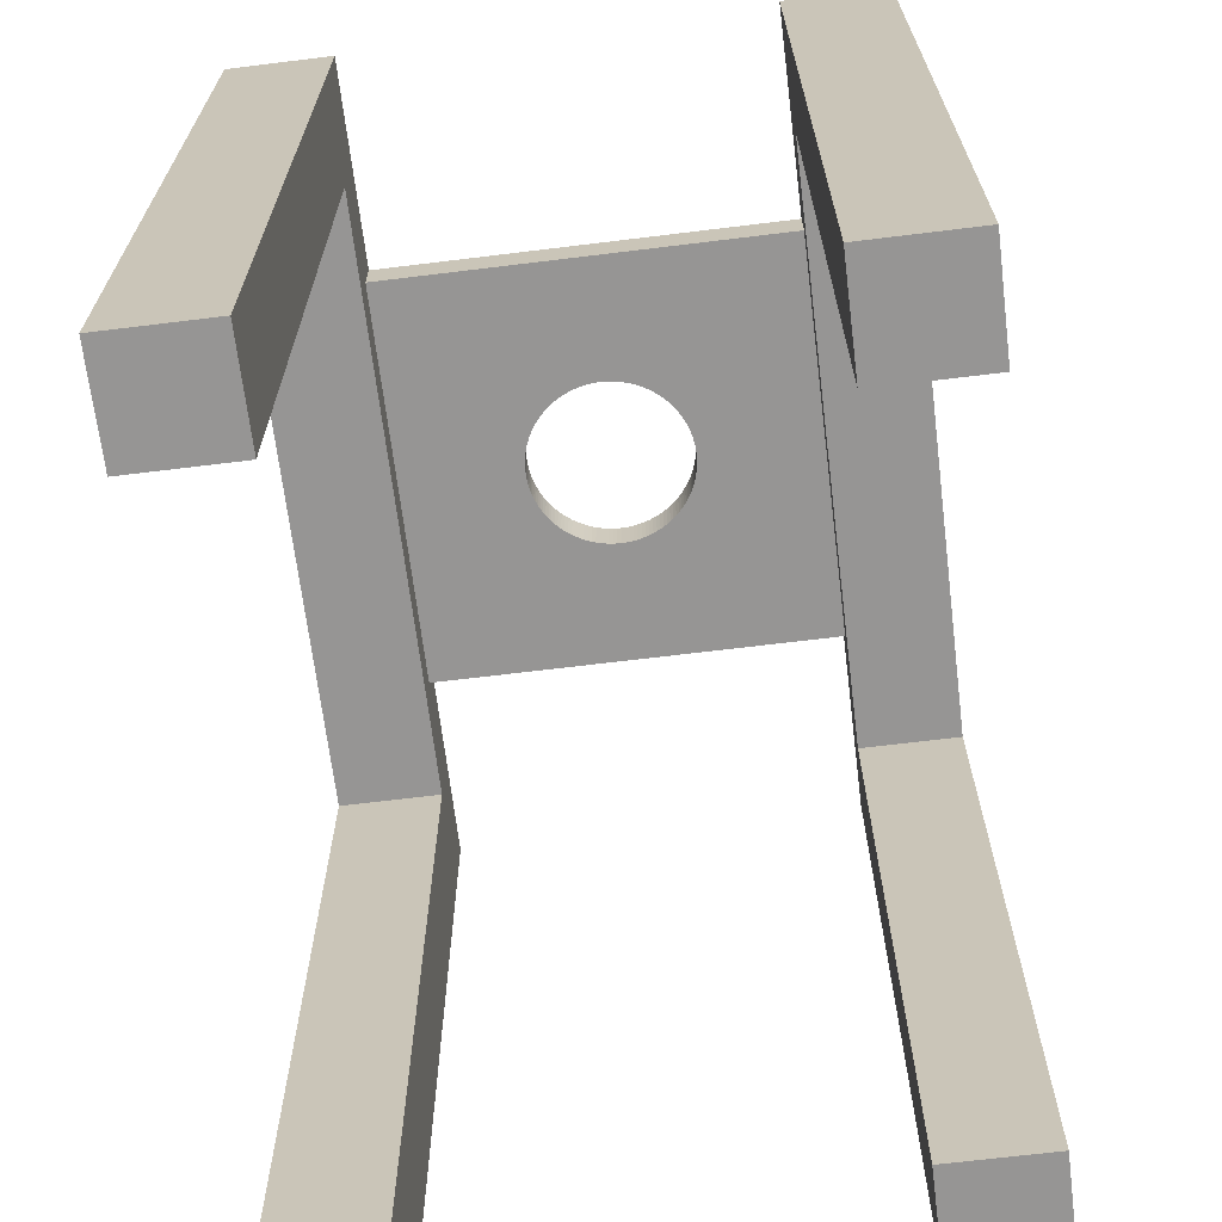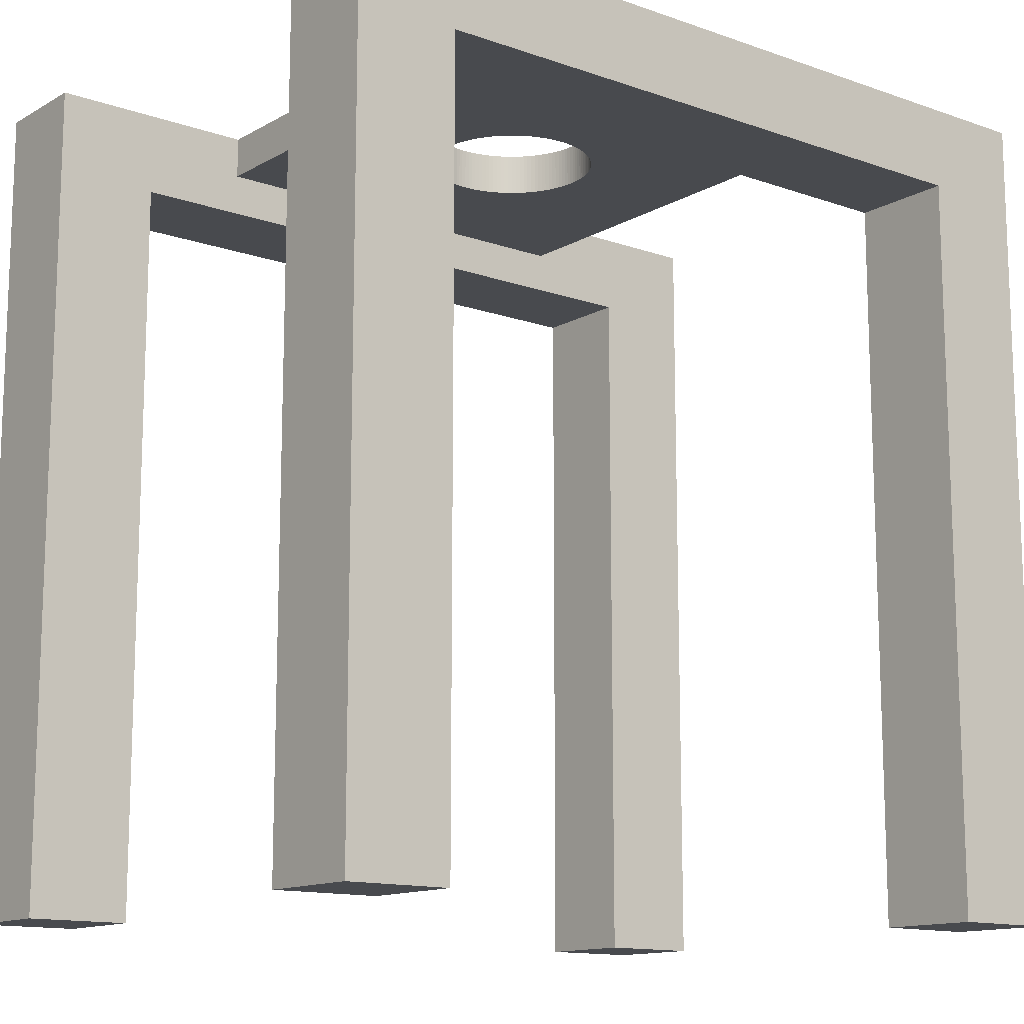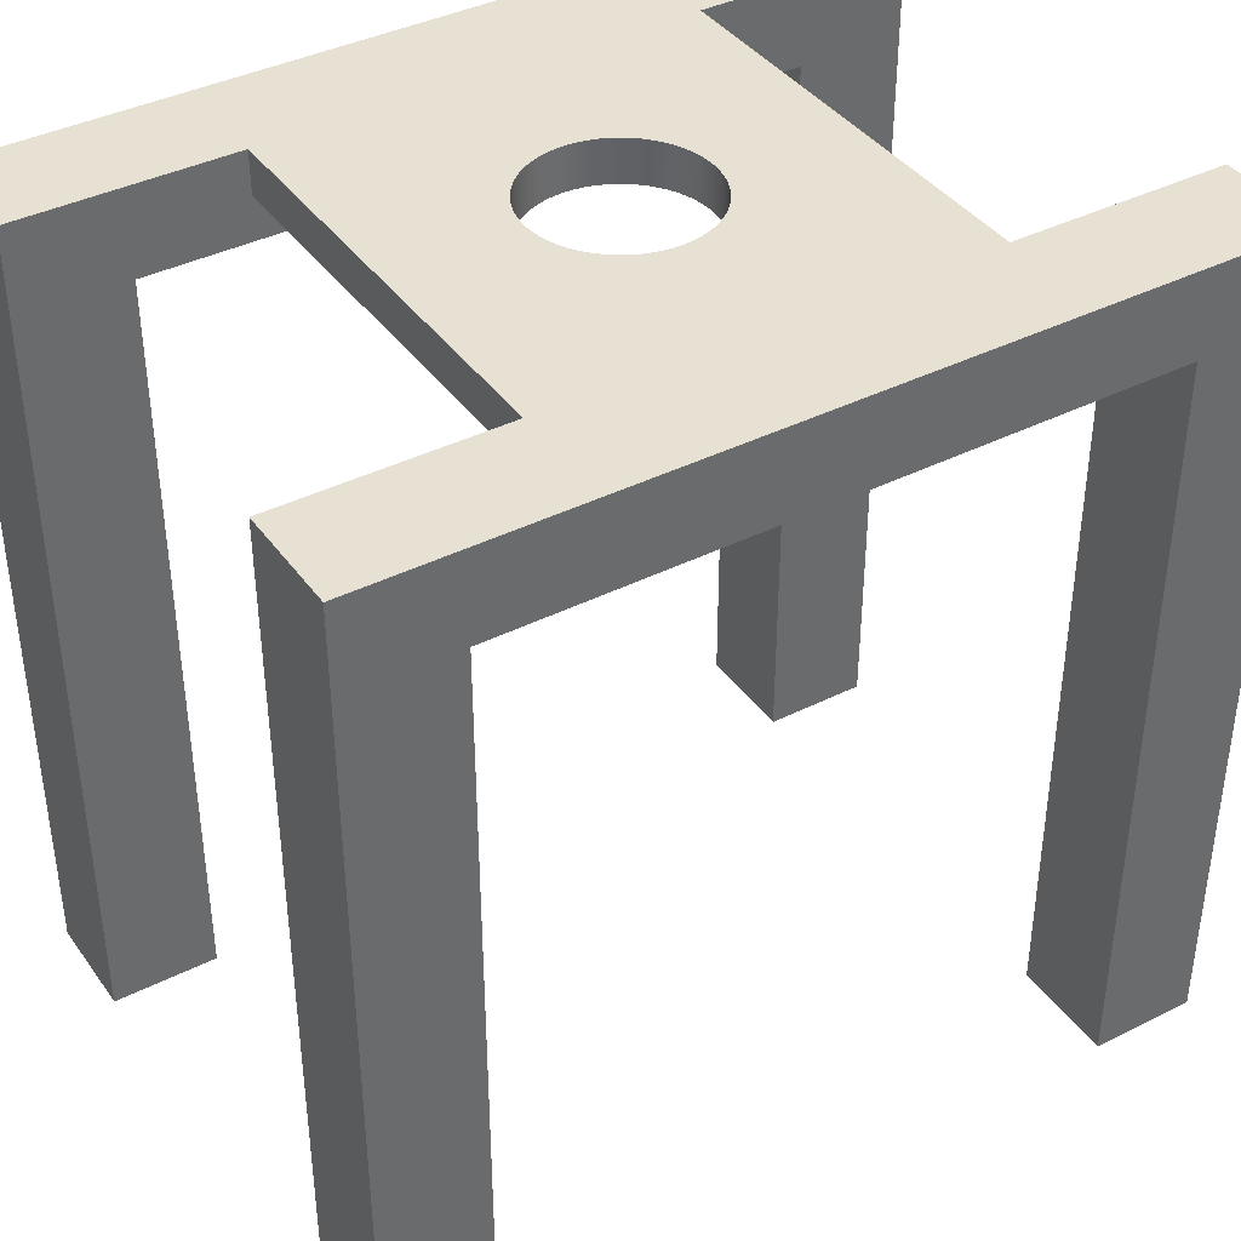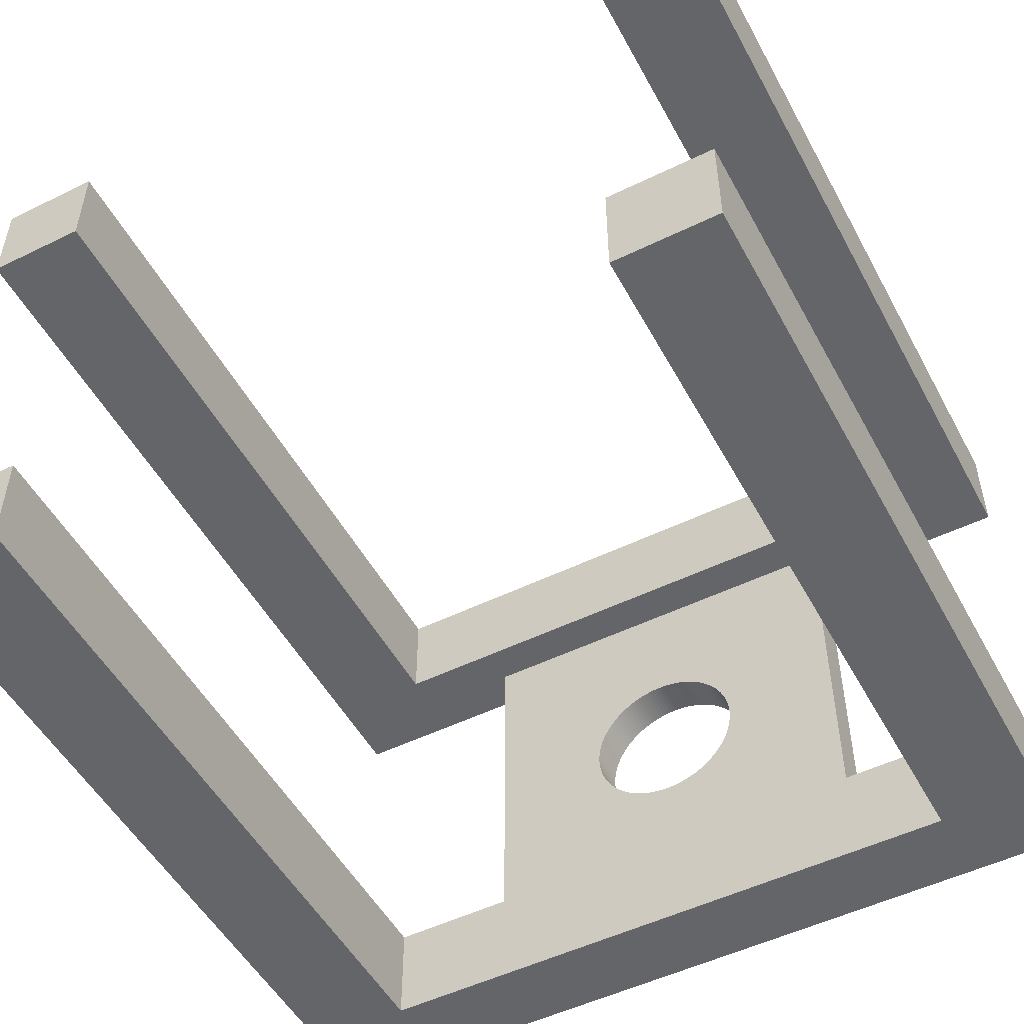
<metadata>
{"format":"obj","ext":"obj","renderer":"f3d","projection":"perspective","resolution":1024,"background":"white","views":[{"elev":-67.6,"azim":97.0,"up":"+Z"},{"elev":-13.2,"azim":141.5,"up":"+Z"},{"elev":39.6,"azim":-32.0,"up":"+Z"},{"elev":-51.5,"azim":-152.1,"up":"+Y"}]}
</metadata>
<code>
v -169 75 -10
v -194 75 -10
v -169 75 0
v -169 75 10
v -219 75 10
v -219 75 -10
v -69 75 0
v -69 75 -10
v -69 75 10
v -219 50 -10
v -219 50 10
v -169 50 -10
v -194 50 -10
v -194 75 -190
v -219 75 -190
v -169 50 10
v -44 75 -10
v -19 75 10
v -19 75 -10
v -69 50 -10
v -69 50 10
v -169 50 0
v -219 50 -190
v -194 50 -190
v -19 50 -10
v -19 50 10
v -44 50 -10
v -44 75 -190
v -19 75 -190
v -69 50 0
v -133.7 -13.6 10
v -169 -50 10
v -133 -14.32 10
v -132.2 -15 10
v -134.3 -12.86 10
v -131.5 -15.64 10
v -134.9 -12.08 10
v -130.7 -16.24 10
v -135.5 -11.27 10
v -129.9 -16.8 10
v -136.1 -10.43 10
v -129 -17.32 10
v -136.6 -9.565 10
v -128.1 -17.8 10
v -137 -8.678 10
v -127.2 -18.23 10
v -137.4 -7.769 10
v -126.3 -18.62 10
v -137.8 -6.84 10
v -125.4 -18.96 10
v -138.1 -5.895 10
v -124.4 -19.25 10
v -138.4 -4.935 10
v -123.5 -19.5 10
v -138.6 -3.963 10
v -122.5 -19.7 10
v -138.8 -2.981 10
v -121.5 -19.84 10
v -138.9 -1.991 10
v -120.5 -19.94 10
v -139 -0.9969 10
v -119.5 -19.99 10
v -139 -0 10
v -69 -50 10
v -116.5 -19.84 10
v -117.5 -19.94 10
v -115.5 -19.7 10
v -114.5 -19.5 10
v -113.6 -19.25 10
v -112.6 -18.96 10
v -111.7 -18.62 10
v -110.8 -18.23 10
v -109.9 -17.8 10
v -109 -17.32 10
v -108.1 -16.8 10
v -107.3 -16.24 10
v -106.5 -15.64 10
v -105.8 -15 10
v -105 -14.32 10
v -118.5 -19.99 10
v -134.3 12.86 10
v -133.7 13.6 10
v -134.9 12.08 10
v -135.5 11.27 10
v -136.1 10.43 10
v -136.6 9.565 10
v -137 8.678 10
v -137.4 7.769 10
v -137.8 6.84 10
v -138.1 5.895 10
v -138.4 4.935 10
v -138.6 3.963 10
v -138.8 2.981 10
v -138.9 1.991 10
v -139 0.9969 10
v -133 14.32 10
v -104.3 -13.6 10
v -132.2 15 10
v -103.7 -12.86 10
v -131.5 15.64 10
v -103.1 -12.08 10
v -130.7 16.24 10
v -102.5 -11.27 10
v -129.9 16.8 10
v -101.9 -10.43 10
v -129 17.32 10
v -101.4 -9.565 10
v -128.1 17.8 10
v -101 -8.678 10
v -127.2 18.23 10
v -100.6 -7.769 10
v -126.3 18.62 10
v -100.2 -6.84 10
v -125.4 18.96 10
v -99.89 -5.895 10
v -124.4 19.25 10
v -99.62 -4.935 10
v -123.5 19.5 10
v -99.4 -3.963 10
v -122.5 19.7 10
v -99.22 -2.981 10
v -121.5 19.84 10
v -99.1 -1.991 10
v -120.5 19.94 10
v -99.02 -0.9969 10
v -119.5 19.99 10
v -99 0 10
v -99.02 0.9969 10
v -99.1 1.991 10
v -99.22 2.981 10
v -99.4 3.963 10
v -99.62 4.935 10
v -99.89 5.895 10
v -100.2 6.84 10
v -100.6 7.769 10
v -101 8.678 10
v -101.4 9.565 10
v -101.9 10.43 10
v -102.5 11.27 10
v -103.1 12.08 10
v -103.7 12.86 10
v -104.3 13.6 10
v -105 14.32 10
v -105.8 15 10
v -106.5 15.64 10
v -107.3 16.24 10
v -108.1 16.8 10
v -109 17.32 10
v -109.9 17.8 10
v -110.8 18.23 10
v -111.7 18.62 10
v -112.6 18.96 10
v -113.6 19.25 10
v -114.5 19.5 10
v -115.5 19.7 10
v -116.5 19.84 10
v -117.5 19.94 10
v -118.5 19.99 10
v -169 -50 0
v -19 50 -190
v -44 50 -190
v -133.7 -13.6 0
v -133 -14.32 0
v -132.2 -15 0
v -134.3 -12.86 0
v -131.5 -15.64 0
v -134.9 -12.08 0
v -130.7 -16.24 0
v -135.5 -11.27 0
v -129.9 -16.8 0
v -136.1 -10.43 0
v -129 -17.32 0
v -136.6 -9.565 0
v -128.1 -17.8 0
v -137 -8.678 0
v -127.2 -18.23 0
v -137.4 -7.769 0
v -126.3 -18.62 0
v -137.8 -6.84 0
v -125.4 -18.96 0
v -138.1 -5.895 0
v -124.4 -19.25 0
v -138.4 -4.935 0
v -123.5 -19.5 0
v -138.6 -3.963 0
v -122.5 -19.7 0
v -138.8 -2.981 0
v -121.5 -19.84 0
v -138.9 -1.991 0
v -120.5 -19.94 0
v -139 -0.9969 0
v -119.5 -19.99 0
v -139 -0 0
v -116.5 -19.84 0
v -69 -50 0
v -117.5 -19.94 0
v -115.5 -19.7 0
v -114.5 -19.5 0
v -113.6 -19.25 0
v -112.6 -18.96 0
v -111.7 -18.62 0
v -110.8 -18.23 0
v -109.9 -17.8 0
v -109 -17.32 0
v -108.1 -16.8 0
v -107.3 -16.24 0
v -106.5 -15.64 0
v -105.8 -15 0
v -105 -14.32 0
v -118.5 -19.99 0
v -134.3 12.86 0
v -133.7 13.6 0
v -134.9 12.08 0
v -135.5 11.27 0
v -136.1 10.43 0
v -136.6 9.565 0
v -137 8.678 0
v -137.4 7.769 0
v -137.8 6.84 0
v -138.1 5.895 0
v -138.4 4.935 0
v -138.6 3.963 0
v -138.8 2.981 0
v -138.9 1.991 0
v -139 0.9969 0
v -133 14.32 0
v -104.3 -13.6 0
v -132.2 15 0
v -103.7 -12.86 0
v -131.5 15.64 0
v -103.1 -12.08 0
v -130.7 16.24 0
v -102.5 -11.27 0
v -129.9 16.8 0
v -101.9 -10.43 0
v -129 17.32 0
v -101.4 -9.565 0
v -128.1 17.8 0
v -101 -8.678 0
v -127.2 18.23 0
v -100.6 -7.769 0
v -126.3 18.62 0
v -100.2 -6.84 0
v -125.4 18.96 0
v -99.89 -5.895 0
v -124.4 19.25 0
v -99.62 -4.935 0
v -123.5 19.5 0
v -99.4 -3.963 0
v -122.5 19.7 0
v -99.22 -2.981 0
v -121.5 19.84 0
v -99.1 -1.991 0
v -120.5 19.94 0
v -99.02 -0.9969 0
v -119.5 19.99 0
v -99 0 0
v -99.02 0.9969 0
v -99.1 1.991 0
v -99.22 2.981 0
v -99.4 3.963 0
v -99.62 4.935 0
v -99.89 5.895 0
v -100.2 6.84 0
v -100.6 7.769 0
v -101 8.678 0
v -101.4 9.565 0
v -101.9 10.43 0
v -102.5 11.27 0
v -103.1 12.08 0
v -103.7 12.86 0
v -104.3 13.6 0
v -105 14.32 0
v -105.8 15 0
v -106.5 15.64 0
v -107.3 16.24 0
v -108.1 16.8 0
v -109 17.32 0
v -109.9 17.8 0
v -110.8 18.23 0
v -111.7 18.62 0
v -112.6 18.96 0
v -113.6 19.25 0
v -114.5 19.5 0
v -115.5 19.7 0
v -116.5 19.84 0
v -117.5 19.94 0
v -118.5 19.99 0
v -169 -75 10
v -69 -75 10
v -169 -50 -10
v -194 -50 -10
v -219 -50 10
v -219 -50 -10
v -69 -50 -10
v -44 -50 -10
v -19 -50 10
v -19 -50 -10
v -19 -75 10
v -169 -75 0
v -69 -75 0
v -219 -75 10
v -219 -75 -10
v -169 -75 -10
v -194 -75 -10
v -194 -50 -190
v -219 -50 -190
v -69 -75 -10
v -19 -75 -10
v -44 -75 -10
v -44 -50 -190
v -19 -50 -190
v -219 -75 -190
v -194 -75 -190
v -19 -75 -190
v -44 -75 -190
f 1 2 3
f 3 2 4
f 2 5 4
f 2 6 5
f 3 7 1
f 1 7 8
f 7 3 4
f 7 4 9
f 6 10 5
f 5 10 11
f 2 1 12
f 2 12 13
f 6 2 14
f 6 14 15
f 4 5 16
f 16 5 11
f 17 8 7
f 17 7 9
f 18 17 9
f 19 17 18
f 1 8 12
f 12 8 20
f 9 4 16
f 9 16 21
f 10 13 11
f 13 16 11
f 13 22 16
f 13 12 22
f 10 6 15
f 10 15 23
f 2 13 24
f 2 24 14
f 15 14 24
f 15 24 23
f 25 19 18
f 25 18 26
f 8 17 20
f 20 17 27
f 17 19 28
f 28 19 29
f 18 9 21
f 18 21 26
f 30 22 20
f 20 22 12
f 31 32 33
f 34 33 32
f 35 32 31
f 36 34 32
f 37 32 35
f 38 36 32
f 39 32 37
f 40 38 32
f 41 32 39
f 42 40 32
f 43 32 41
f 44 42 32
f 45 32 43
f 46 44 32
f 47 32 45
f 48 46 32
f 49 32 47
f 50 48 32
f 51 32 49
f 52 50 32
f 53 32 51
f 54 52 32
f 55 32 53
f 56 54 32
f 57 32 55
f 58 56 32
f 59 32 57
f 60 58 32
f 61 32 59
f 62 60 32
f 63 32 61
f 64 65 66
f 64 67 65
f 64 68 67
f 64 69 68
f 64 70 69
f 64 71 70
f 64 72 71
f 64 73 72
f 64 74 73
f 64 75 74
f 64 76 75
f 64 77 76
f 64 78 77
f 64 79 78
f 64 62 32
f 64 80 62
f 64 66 80
f 16 81 82
f 16 83 81
f 16 84 83
f 16 85 84
f 16 86 85
f 16 87 86
f 16 88 87
f 16 89 88
f 16 90 89
f 16 91 90
f 16 92 91
f 16 93 92
f 16 94 93
f 16 95 94
f 16 63 95
f 16 32 63
f 96 16 82
f 97 79 64
f 98 16 96
f 99 97 64
f 100 16 98
f 101 99 64
f 102 16 100
f 103 101 64
f 104 16 102
f 105 103 64
f 106 16 104
f 107 105 64
f 108 16 106
f 109 107 64
f 110 16 108
f 111 109 64
f 112 16 110
f 113 111 64
f 114 16 112
f 115 113 64
f 116 16 114
f 117 115 64
f 118 16 116
f 119 117 64
f 120 16 118
f 121 119 64
f 122 16 120
f 123 121 64
f 124 16 122
f 125 123 64
f 126 16 124
f 127 125 64
f 21 127 64
f 21 128 127
f 21 129 128
f 21 130 129
f 21 131 130
f 21 132 131
f 21 133 132
f 21 134 133
f 21 135 134
f 21 136 135
f 21 137 136
f 21 138 137
f 21 139 138
f 21 140 139
f 21 141 140
f 21 142 141
f 21 143 142
f 21 144 143
f 21 145 144
f 21 146 145
f 21 147 146
f 21 148 147
f 21 16 126
f 21 149 148
f 21 150 149
f 21 151 150
f 21 152 151
f 21 153 152
f 21 154 153
f 21 155 154
f 21 156 155
f 21 157 156
f 21 158 157
f 21 126 158
f 22 159 32
f 22 32 16
f 13 10 23
f 13 23 24
f 27 25 26
f 21 27 26
f 30 27 21
f 20 27 30
f 19 25 29
f 29 25 160
f 27 17 161
f 161 17 28
f 28 29 161
f 161 29 160
f 159 162 163
f 163 164 159
f 159 165 162
f 164 166 159
f 159 167 165
f 166 168 159
f 159 169 167
f 168 170 159
f 159 171 169
f 170 172 159
f 159 173 171
f 172 174 159
f 159 175 173
f 174 176 159
f 159 177 175
f 176 178 159
f 159 179 177
f 178 180 159
f 159 181 179
f 180 182 159
f 159 183 181
f 182 184 159
f 159 185 183
f 184 186 159
f 159 187 185
f 186 188 159
f 159 189 187
f 188 190 159
f 159 191 189
f 190 192 159
f 159 193 191
f 194 195 196
f 197 195 194
f 198 195 197
f 199 195 198
f 200 195 199
f 201 195 200
f 202 195 201
f 203 195 202
f 204 195 203
f 205 195 204
f 206 195 205
f 207 195 206
f 208 195 207
f 209 195 208
f 192 195 159
f 210 195 192
f 196 195 210
f 211 22 212
f 213 22 211
f 214 22 213
f 215 22 214
f 216 22 215
f 217 22 216
f 218 22 217
f 219 22 218
f 220 22 219
f 221 22 220
f 222 22 221
f 223 22 222
f 224 22 223
f 225 22 224
f 193 22 225
f 159 22 193
f 22 226 212
f 209 227 195
f 22 228 226
f 227 229 195
f 22 230 228
f 229 231 195
f 22 232 230
f 231 233 195
f 22 234 232
f 233 235 195
f 22 236 234
f 235 237 195
f 22 238 236
f 237 239 195
f 22 240 238
f 239 241 195
f 22 242 240
f 241 243 195
f 22 244 242
f 243 245 195
f 22 246 244
f 245 247 195
f 22 248 246
f 247 249 195
f 22 250 248
f 249 251 195
f 22 252 250
f 251 253 195
f 22 254 252
f 253 255 195
f 22 256 254
f 255 257 195
f 258 30 257
f 259 30 258
f 260 30 259
f 261 30 260
f 262 30 261
f 263 30 262
f 22 30 256
f 264 30 263
f 265 30 264
f 266 30 265
f 267 30 266
f 268 30 267
f 269 30 268
f 270 30 269
f 271 30 270
f 272 30 271
f 273 30 272
f 274 30 273
f 275 30 274
f 257 30 195
f 276 30 275
f 277 30 276
f 278 30 277
f 279 30 278
f 280 30 279
f 281 30 280
f 282 30 281
f 283 30 282
f 284 30 283
f 285 30 284
f 286 30 285
f 287 30 286
f 288 30 287
f 256 30 288
f 195 30 21
f 195 21 64
f 64 32 289
f 64 289 290
f 258 257 127
f 258 127 128
f 259 128 129
f 259 129 130
f 259 258 128
f 260 259 130
f 261 130 131
f 261 131 132
f 261 260 130
f 262 261 132
f 263 132 133
f 263 262 132
f 264 133 134
f 264 134 135
f 264 263 133
f 265 264 135
f 266 135 136
f 266 265 135
f 267 136 137
f 267 266 136
f 268 267 137
f 268 137 138
f 268 138 139
f 269 268 139
f 270 269 139
f 270 139 140
f 271 270 140
f 271 140 141
f 272 141 142
f 272 142 143
f 272 271 141
f 273 272 143
f 274 143 144
f 274 273 143
f 275 144 145
f 275 145 146
f 275 274 144
f 276 275 146
f 277 146 147
f 277 276 146
f 278 147 148
f 278 277 147
f 279 148 149
f 279 278 148
f 280 149 150
f 280 279 149
f 281 150 151
f 281 280 150
f 282 151 152
f 282 281 151
f 283 152 153
f 283 282 152
f 284 153 154
f 284 283 153
f 285 154 155
f 285 155 156
f 285 284 154
f 286 285 156
f 287 156 157
f 287 286 156
f 288 157 158
f 288 287 157
f 256 158 126
f 256 288 158
f 254 126 124
f 254 256 126
f 252 124 122
f 252 254 124
f 250 122 120
f 250 252 122
f 248 120 118
f 248 250 120
f 246 118 116
f 246 116 114
f 246 248 118
f 244 246 114
f 244 114 112
f 242 244 112
f 240 242 112
f 240 112 110
f 238 240 110
f 238 110 108
f 236 238 108
f 236 108 106
f 234 236 106
f 234 106 104
f 232 234 104
f 232 104 102
f 230 232 102
f 230 102 100
f 228 230 100
f 228 100 98
f 228 98 96
f 226 228 96
f 212 96 82
f 212 226 96
f 211 82 81
f 211 212 82
f 213 81 83
f 213 83 84
f 213 211 81
f 214 213 84
f 215 84 85
f 215 85 86
f 215 214 84
f 216 215 86
f 217 86 87
f 217 87 88
f 217 216 86
f 218 217 88
f 219 88 89
f 219 218 88
f 220 89 90
f 220 90 91
f 220 219 89
f 221 220 91
f 222 91 92
f 222 221 91
f 223 92 93
f 223 222 92
f 224 93 94
f 224 223 93
f 225 224 94
f 225 94 95
f 225 95 63
f 193 225 63
f 193 63 61
f 191 193 61
f 189 191 61
f 189 61 59
f 189 59 57
f 187 189 57
f 187 57 55
f 185 187 55
f 185 55 53
f 183 185 53
f 181 183 53
f 181 53 51
f 181 51 49
f 179 181 49
f 177 179 49
f 177 49 47
f 175 177 47
f 175 47 45
f 175 45 43
f 173 175 43
f 171 173 43
f 171 43 41
f 169 171 41
f 169 41 39
f 167 169 39
f 167 39 37
f 167 37 35
f 165 167 35
f 162 165 35
f 162 35 31
f 163 162 31
f 163 31 33
f 163 33 34
f 164 163 34
f 166 164 34
f 166 34 36
f 168 166 36
f 168 36 38
f 170 38 40
f 170 168 38
f 170 40 42
f 172 170 42
f 174 42 44
f 174 172 42
f 176 44 46
f 176 174 44
f 178 46 48
f 178 176 46
f 180 178 48
f 180 48 50
f 182 180 50
f 182 50 52
f 184 182 52
f 184 52 54
f 186 184 54
f 186 54 56
f 186 56 58
f 188 186 58
f 190 188 58
f 190 58 60
f 192 190 60
f 192 60 62
f 210 192 62
f 210 62 80
f 196 210 80
f 196 80 66
f 194 196 66
f 194 66 65
f 197 194 65
f 197 65 67
f 198 197 67
f 198 67 68
f 199 68 69
f 199 198 68
f 200 69 70
f 200 199 69
f 201 70 71
f 201 200 70
f 202 71 72
f 202 201 71
f 203 72 73
f 203 73 74
f 203 202 72
f 204 203 74
f 205 74 75
f 205 204 74
f 206 75 76
f 206 205 75
f 207 76 77
f 207 206 76
f 208 77 78
f 208 207 77
f 209 78 79
f 209 208 78
f 227 79 97
f 227 209 79
f 229 227 97
f 229 97 99
f 231 229 99
f 231 99 101
f 233 231 101
f 233 101 103
f 235 233 103
f 235 103 105
f 237 235 105
f 237 105 107
f 239 107 109
f 239 237 107
f 241 109 111
f 241 239 109
f 243 111 113
f 243 113 115
f 243 241 111
f 245 243 115
f 247 115 117
f 247 245 115
f 249 117 119
f 249 247 117
f 251 119 121
f 251 249 119
f 253 121 123
f 253 251 121
f 255 123 125
f 255 125 127
f 255 253 123
f 257 255 127
f 291 292 159
f 159 292 32
f 292 293 32
f 292 294 293
f 25 27 160
f 160 27 161
f 159 195 291
f 291 195 295
f 296 295 195
f 296 195 64
f 297 296 64
f 298 296 297
f 297 64 290
f 297 290 299
f 300 301 290
f 300 290 289
f 32 293 289
f 289 293 302
f 294 303 293
f 293 303 302
f 291 304 305
f 292 291 305
f 294 292 306
f 294 306 307
f 291 295 304
f 304 295 308
f 309 298 297
f 309 297 299
f 295 296 308
f 308 296 310
f 296 298 311
f 311 298 312
f 310 309 299
f 290 310 299
f 301 310 290
f 308 310 301
f 303 305 302
f 305 289 302
f 305 300 289
f 305 304 300
f 301 300 308
f 308 300 304
f 303 294 307
f 303 307 313
f 292 305 314
f 292 314 306
f 307 306 314
f 307 314 313
f 298 309 312
f 312 309 315
f 310 296 316
f 316 296 311
f 311 312 316
f 316 312 315
f 309 310 315
f 315 310 316
f 305 303 313
f 305 313 314

</code>
